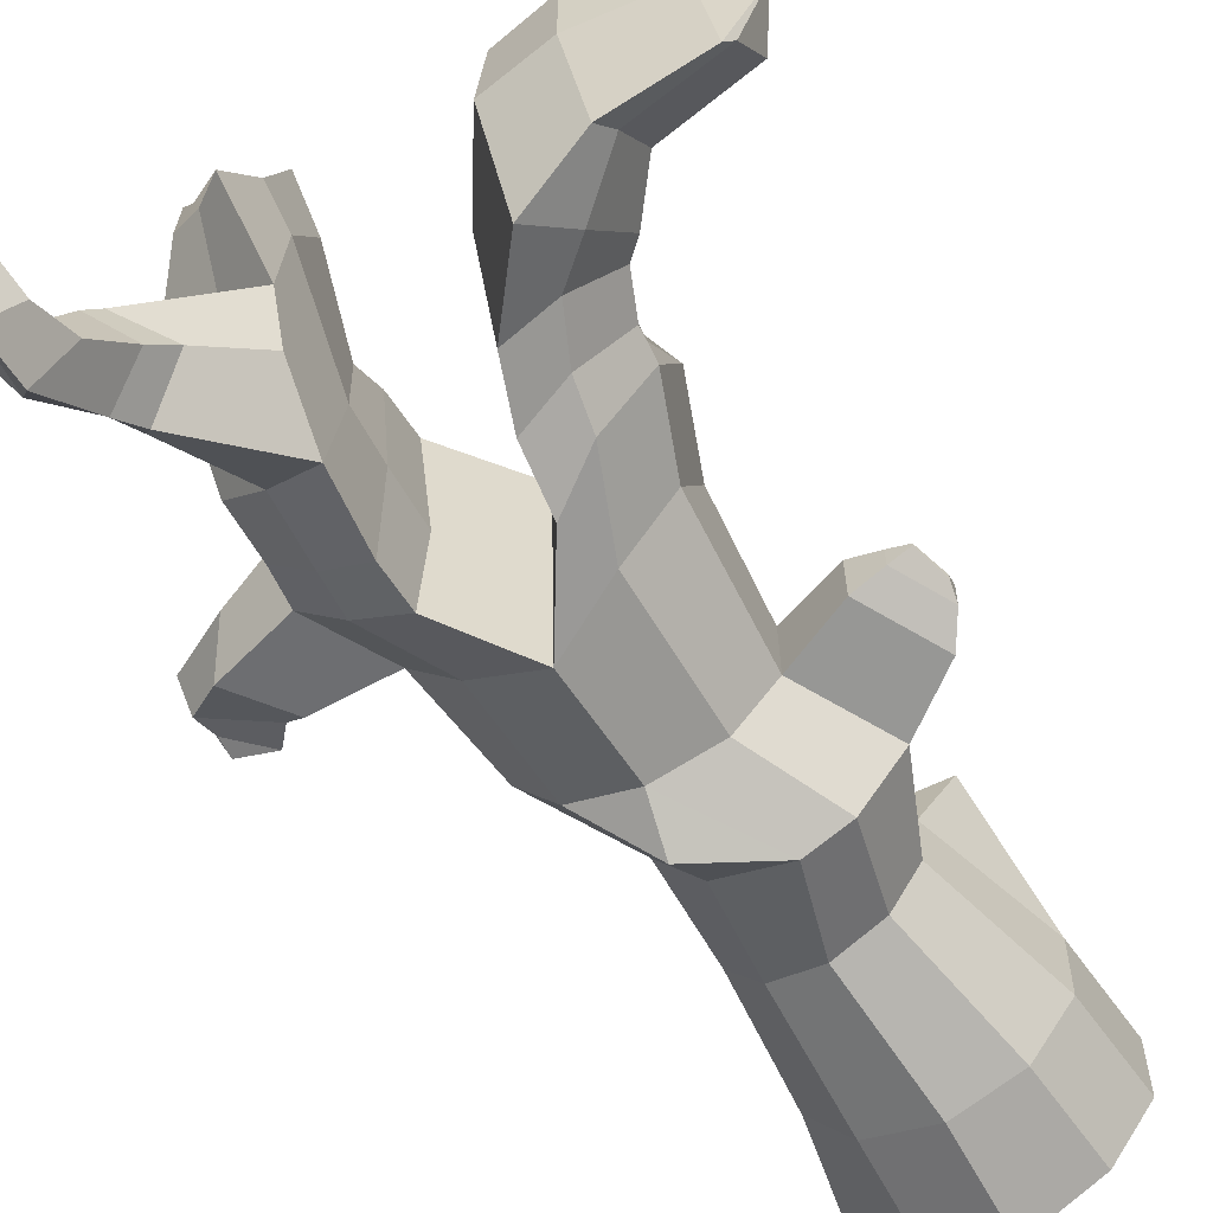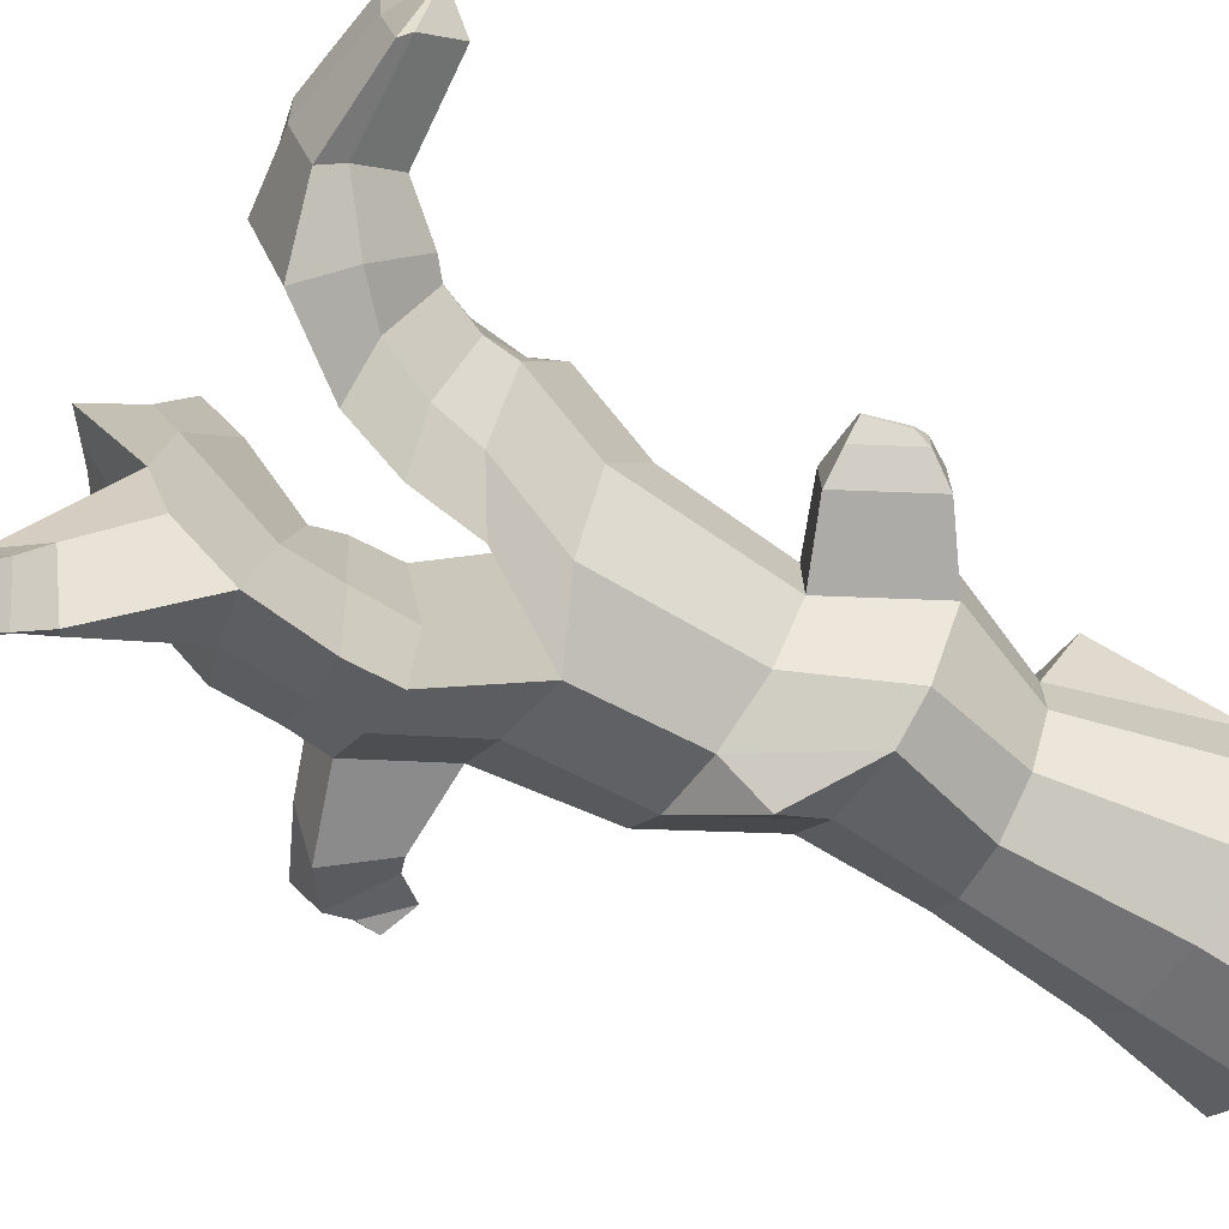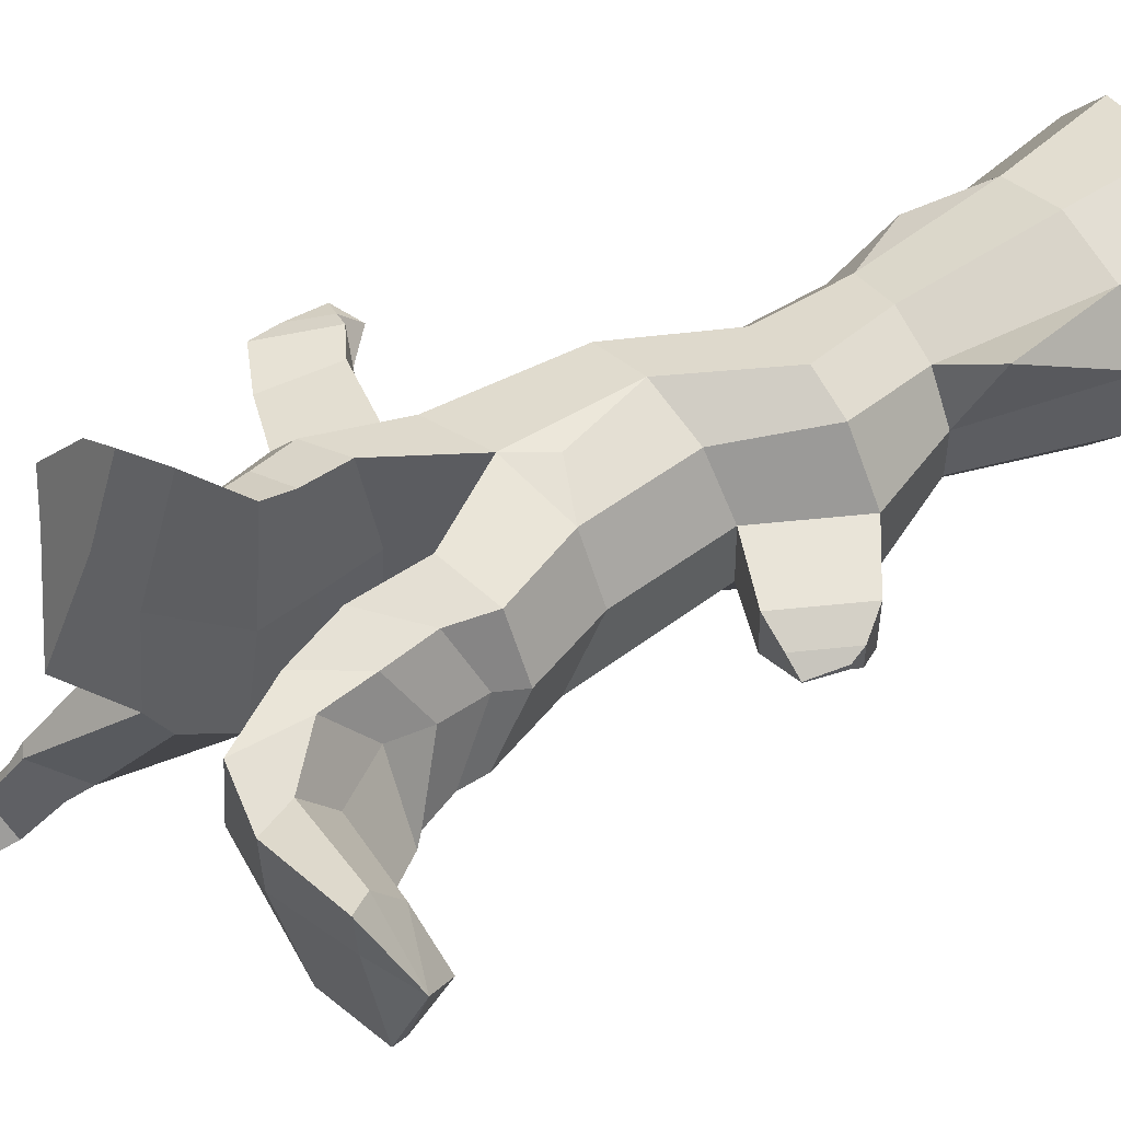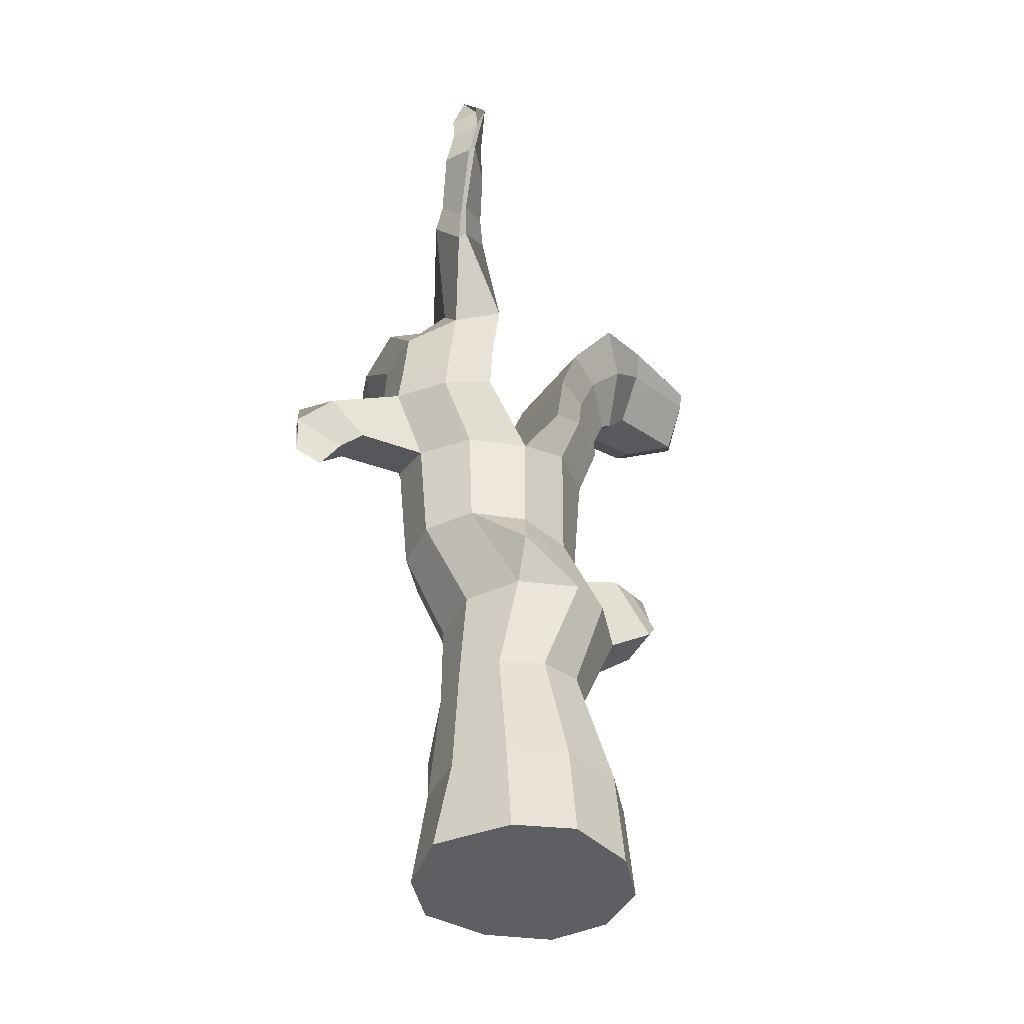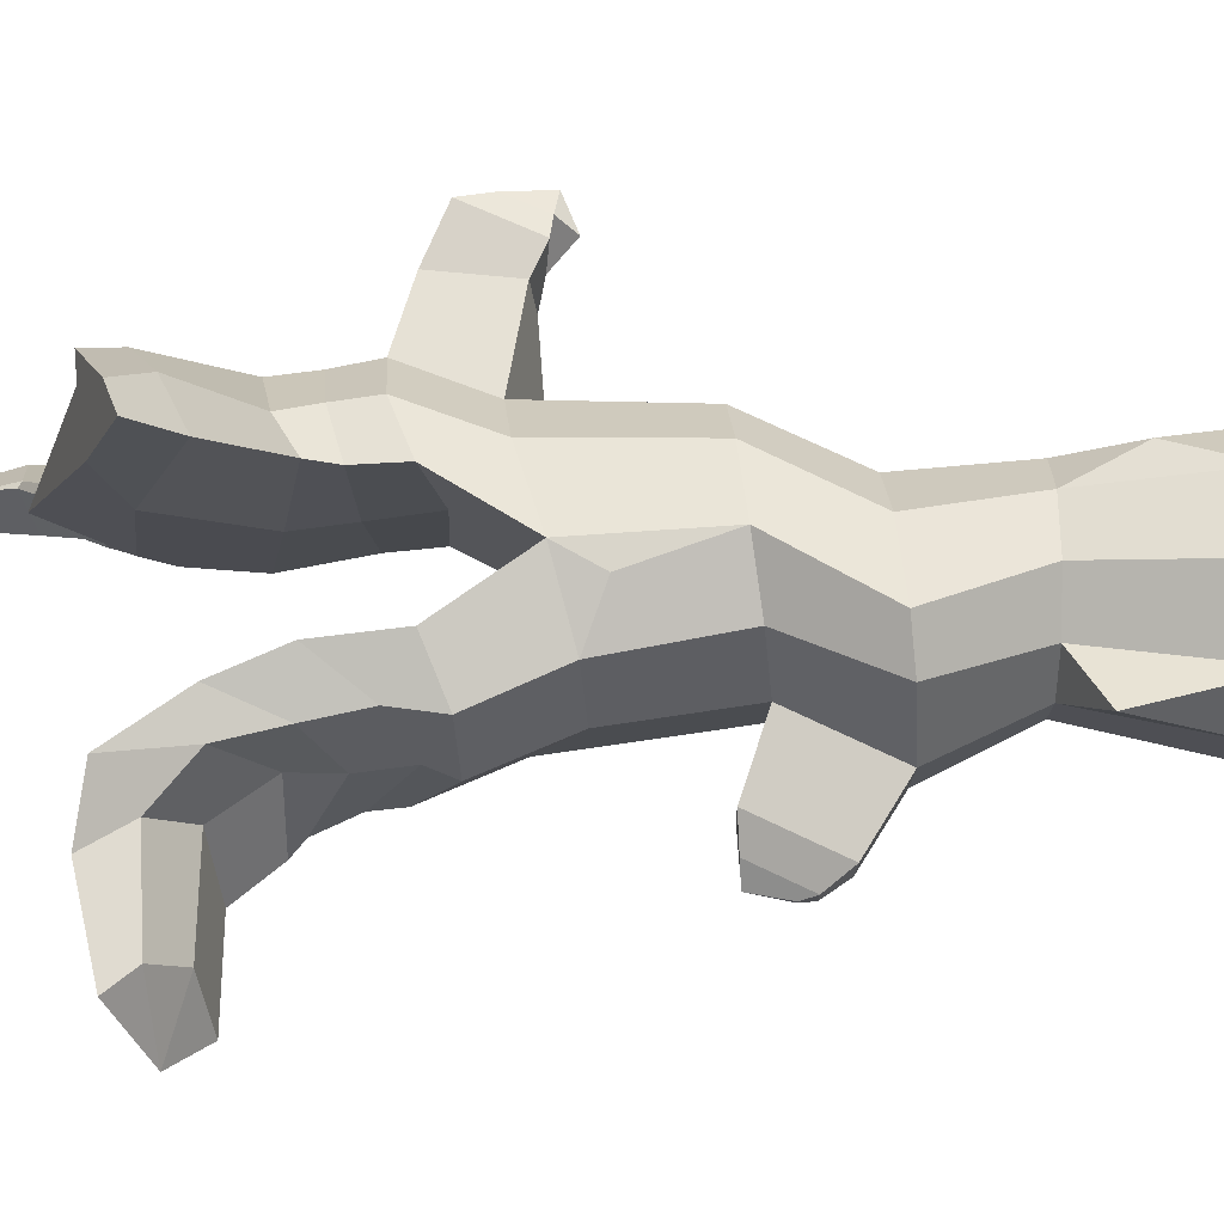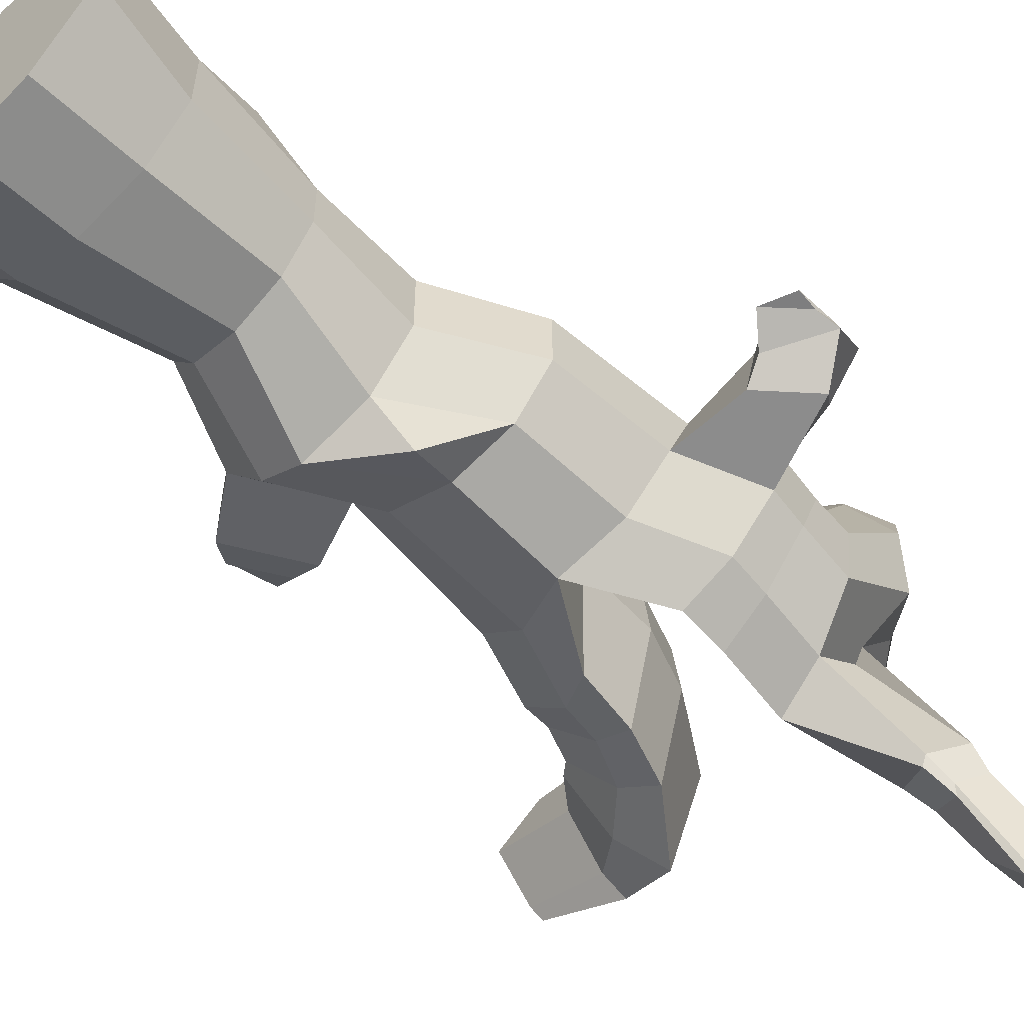
<metadata>
{"format":"obj","ext":"obj","renderer":"f3d","projection":"perspective","resolution":1024,"background":"white","views":[{"elev":-60.8,"azim":-150.3,"up":"+Z"},{"elev":-70.1,"azim":-120.9,"up":"+Z"},{"elev":52.9,"azim":-124.6,"up":"+Z"},{"elev":-42.0,"azim":155.3,"up":"+Y"},{"elev":77.0,"azim":-94.2,"up":"+Z"},{"elev":-57.6,"azim":43.4,"up":"+Z"}]}
</metadata>
<code>
o Cylinder_Cylinder.001
v 0.04362 0.1412 0.08873
v 0.04609 0.9078 0.1958
v 0.5218 0.1413 0.2441
v 0.5155 0.9158 0.3497
v 0.9493 0.1415 0.7444
v 0.8049 0.9209 0.7492
v 0.8922 0.1415 1.32
v 0.8049 0.9209 1.242
v 0.5967 0.1413 1.727
v 0.5155 0.9158 1.642
v 0.04362 0.1412 1.809
v 0.04609 0.9078 1.796
v -0.4896 0.141 1.654
v -0.4251 0.9001 1.644
v -0.7851 0.1409 1.247
v -0.7174 0.8956 1.244
v -0.7891 0.1409 0.7444
v -0.7174 0.8956 0.7477
v -0.4936 0.141 0.3377
v -0.4251 0.9001 0.3473
v 0.1522 1.895 0.393
v 0.5114 1.872 0.5019
v 0.7383 1.86 0.8055
v 0.7383 1.86 1.186
v 0.5114 1.872 1.49
v 0.1522 1.895 1.598
v -0.1984 1.921 1.478
v -0.412 1.937 1.179
v -0.412 1.937 0.8124
v -0.1984 1.921 0.5133
v -0.06696 2.616 0.1689
v 0.416 2.633 0.3322
v 0.7103 2.643 0.7435
v 0.7103 2.643 1.248
v 0.416 2.633 1.659
v -0.06696 2.616 1.823
v -0.3698 2.603 1.67
v -0.6771 2.597 1.255
v -0.6771 2.597 0.7369
v -0.3698 2.603 0.3212
v 0.3902 3.28 0.2587
v 0.8258 3.306 0.3995
v 1.096 3.318 0.7696
v 1.095 3.32 1.223
v 0.8268 3.307 1.591
v 0.3873 3.283 1.732
v -0.04759 3.249 1.593
v -0.3205 3.223 1.229
v -0.3249 3.219 0.7673
v -0.04838 3.243 0.3961
v 1.189 4.154 0.7258
v 0.4157 4.077 0.18
v 0.8714 4.135 0.3672
v -0.04282 4.288 0.37
v -0.4019 4.34 0.7492
v -0.3864 4.063 1.245
v -0.1606 4.084 1.681
v 0.3813 4.191 1.779
v 0.89 4.317 1.646
v 1.189 4.338 1.235
v 0.05213 4.68 0.254
v -0.2659 4.882 0.4475
v -0.6068 4.907 0.8034
v -0.5959 4.646 1.295
v -0.3713 4.659 1.7
v 0.01596 4.79 1.811
v 1.458 4.705 0.6625
v 0.7903 4.663 0.1152
v 1.142 4.691 0.3138
v 0.7914 4.751 1.711
v 1.155 4.865 1.571
v 1.451 4.869 1.168
v 0.08705 4.664 1.302
v 0.7638 4.636 0.9185
v 1.43 4.983 0.6458
v 0.7919 4.997 0.07108
v 1.124 4.987 0.2905
v 0.8038 5.071 1.688
v 1.151 5.146 1.519
v 1.423 5.161 1.134
v 0.7491 5.047 0.8724
v -0.007748 5.136 0.2528
v -0.3195 5.195 0.4911
v -0.6186 5.114 0.8293
v -0.5076 4.825 1.301
v -0.3102 4.976 1.717
v -0.0142 5.315 1.836
v 0.07022 5.272 1.304
v -0.152 5.55 0.2651
v -0.4656 5.535 0.5084
v -0.725 5.384 0.8545
v -0.5314 5.15 1.33
v -0.3686 5.353 1.74
v -0.1705 5.755 1.844
v -0.08923 5.722 1.311
v -0.5162 6.033 0.2448
v -0.7191 5.768 0.4766
v -0.8299 5.476 0.8962
v -0.5144 5.444 1.389
v -0.4426 5.742 1.798
v -0.4651 6.246 1.885
v -0.4208 6.265 1.287
v 1.41 5.384 0.5889
v 0.7333 5.537 0.0521
v 1.086 5.471 0.2418
v 0.8543 5.264 1.672
v 1.127 5.398 1.515
v 1.411 5.455 1.124
v 0.732 5.413 0.8535
v 1.373 6.057 1.205
v 0.6864 6.118 0.7702
v 1.04 5.988 0.913
v 0.8184 5.695 2.274
v 1.162 5.839 2.138
v 1.407 6.001 1.745
v 0.7101 6.031 1.518
v 1.253 6.242 1.732
v 0.7831 6.539 1.33
v 0.989 6.381 1.446
v 0.8401 5.969 2.595
v 1.039 6.035 2.513
v 1.284 6.189 2.186
v 0.8157 6.185 2.004
v 1.903 4.701 1.061
v 1.807 4.185 1.092
v 2.038 4.499 0.7685
v 1.744 4.155 0.7297
v -1.08 2.892 1.197
v -1.08 2.892 0.7969
v -0.7807 3.417 1.174
v -0.7843 3.413 0.8249
v -1.196 3.072 1.094
v -1.196 3.072 0.9008
v -0.997 3.42 1.076
v -0.9993 3.417 0.9244
v -1.21 3.172 1.025
v -1.21 3.171 0.9841
v -1.143 3.423 0.9992
v -1.142 3.419 0.9861
v -0.7297 5.808 1.399
v 0.2049 3.918 1.77
v -1.051 5.76 1.024
v -1.036 6.033 0.6688
v -0.9828 6.175 0.5107
v 2.293 4.319 0.9475
v 1.99 4.074 1.128
v 2.261 4.52 1.022
v 1.891 4.102 0.8818
v 2.261 4.153 0.9828
v 2.126 4.046 1.062
v 2.275 4.303 1.017
v 2.035 3.928 0.9936
v 2.271 4.007 0.9899
v 0.4552 2.94 0.09926
v 0.7277 1.402 1.452
v -0.5778 1.745 1.737
v 1.063 5.853 0.5774
v 0.7099 5.951 0.4112
v 1.199 6.147 -0.2208
v 1.248 6.123 -0.1698
v 1.188 6.597 0.1508
v 1.239 6.56 0.2085
v 1.407 6.357 0.0122
v 0.9344 6.335 -0.001969
v 1.267 6.333 -0.3647
v 1.285 6.301 -0.2929
v 1.234 6.69 0.00757
v 1.271 6.643 0.05322
v 1.411 6.484 -0.1412
v 1.03 6.476 -0.1555
v 1.349 6.741 -0.7485
v 1.394 6.709 -0.7144
v 1.324 6.799 -0.2047
v 1.36 6.772 -0.1997
v 1.52 6.775 -0.4739
v 1.136 6.724 -0.4396
v 1.316 7.14 -0.8877
v 1.338 7.067 -0.7684
v 1.358 7.016 -0.3174
v 1.364 6.977 -0.3211
v 1.486 7.047 -0.5593
v 1.195 7.005 -0.522
v 1.36 7.31 -0.7706
v 1.348 7.274 -0.7436
v 1.378 7.265 -0.2995
v 1.375 7.233 -0.3223
v 1.492 7.271 -0.545
v 1.208 7.238 -0.5167
v 1.37 7.679 -0.5059
v -0.7326 6.047 1.725
v -0.8972 6.34 1.855
v -0.8846 6.323 1.373
v -1.384 5.867 1.536
v -1.671 5.807 1.216
v -1.646 6.063 0.8868
v -1.602 6.126 0.7813
v -1.389 6.059 1.813
v -1.538 6.239 1.96
v -1.502 6.2 1.546
v -1.823 6.04 1.478
f 1 2 4 3
f 3 4 6 5
f 5 6 8 7
f 7 8 10 9
f 9 10 12 11
f 11 12 14 13
f 13 14 16 15
f 15 16 18 17
f 12 10 25 26
f 17 18 20 19
f 19 20 2 1
f 1 3 5 7 9 11 13 15 17 19
f 23 22 32 33
f 10 8 155
f 4 2 21 22
f 8 6 23 24
f 6 4 22 23
f 2 20 30 21
f 20 18 29 30
f 18 16 28 29
f 28 16 156
f 14 12 26 27
f 37 36 46 47
f 30 29 39 40
f 27 26 36 37
f 24 23 33 34
f 21 30 40 31
f 28 27 37 38
f 25 24 34 35
f 22 21 31 32
f 29 28 38 39
f 26 25 35 36
f 42 41 50 49 48 47 46 45 44 43
f 34 33 43 44
f 31 40 50 41
f 38 37 47 48
f 35 34 44 45
f 31 41 154
f 39 38 128 129
f 36 35 45 46
f 33 32 42 43
f 40 39 49 50
f 55 56 64 63
f 52 41 50 54
f 54 50 49 55
f 55 49 48 56
f 56 48 47 57
f 57 47 141
f 64 65 86 85
f 57 58 66 65
f 54 55 63 62
f 56 57 65 64
f 58 52 61 73 66
f 52 54 62 61
f 58 46 45 59
f 59 45 44 60
f 60 44 43 51
f 51 43 42 53
f 53 42 41 52
f 53 52 68 69
f 71 72 80 79
f 59 60 72 71
f 52 58 70 74 68
f 58 59 71 70
f 51 53 69 67
f 60 51 67 72
f 80 75 103 108
f 68 74 81 76
f 74 70 78 81
f 67 69 77 75
f 70 71 79 78
f 72 67 75 80
f 69 68 76 77
f 82 83 90 89
f 66 73 88 87
f 61 62 83 82
f 73 61 82 88
f 63 64 85 84
f 65 66 87 86
f 62 63 84 83
f 95 89 96 102
f 84 85 92 91
f 86 87 94 93
f 83 84 91 90
f 88 82 89 95
f 85 86 93 92
f 87 88 95 94
f 98 99 140 142
f 92 93 100 99
f 94 95 102 101
f 89 90 97 96
f 91 92 99 98
f 93 94 101 100
f 90 91 98 97
f 109 106 113 116
f 77 76 104 105
f 76 81 109 104
f 79 80 108 107
f 81 78 106 109
f 75 77 105 103
f 78 79 107 106
f 111 116 123 118
f 103 105 157 112 110
f 106 107 114 113
f 108 103 110 115
f 104 158 164 159
f 104 109 116 111 158
f 107 108 115 114
f 117 119 118 123 120 121 122
f 114 115 122 121
f 116 113 120 123
f 110 112 119 117
f 113 114 121 120
f 115 110 117 122
f 112 111 118 119
f 126 67 72 124
f 125 60 72 124
f 126 67 51 127
f 127 51 60 125
f 131 129 133 135
f 48 49 131 130
f 38 48 130 128
f 49 39 129 131
f 132 134 138 136
f 130 131 135 134
f 128 130 134 132
f 129 128 132 133
f 97 98 142 143
f 133 132 136 137
f 135 133 137 139
f 134 135 139 138
f 47 46 141
f 102 96 144 192
f 136 138 139 137
f 100 101 191 190
f 125 124 147 146
f 58 57 141
f 192 144 196 199
f 46 58 141
f 126 124 147 145
f 126 127 148 145
f 127 125 146 148
f 145 147 151 149
f 145 148 152 149
f 146 147 151 150
f 148 146 150 152
f 149 151 153
f 152 150 153
f 149 152 153
f 150 151 153
f 24 25 155
f 32 31 154
f 41 42 154
f 42 32 154
f 16 14 156
f 8 24 155
f 25 10 155
f 14 27 156
f 27 28 156
f 164 161 167 170
f 158 111 161 164
f 105 104 159 160
f 112 157 163 162
f 157 105 160 163
f 111 112 162 161
f 168 169 175 174
f 161 162 168 167
f 163 160 166 169
f 162 163 169 168
f 160 159 165 166
f 159 164 170 165
f 173 174 180 179
f 166 165 171 172
f 165 170 176 171
f 170 167 173 176
f 167 168 174 173
f 169 166 172 175
f 178 177 183 184
f 175 172 178 181
f 174 175 181 180
f 172 171 177 178
f 171 176 182 177
f 176 173 179 182
f 187 184 189
f 177 182 188 183
f 182 179 185 188
f 179 180 186 185
f 181 178 184 187
f 180 181 187 186
f 186 187 189
f 184 183 189
f 183 188 189
f 188 185 189
f 185 186 189
f 99 100 190 140
f 101 102 192 191
f 96 97 143 144
f 196 195 200
f 144 143 195 196
f 140 190 197 193
f 191 192 199 198
f 142 140 193 194
f 143 142 194 195
f 190 191 198 197
f 198 199 200
f 193 197 200
f 199 196 200
f 195 194 200
f 197 198 200
f 194 193 200

</code>
